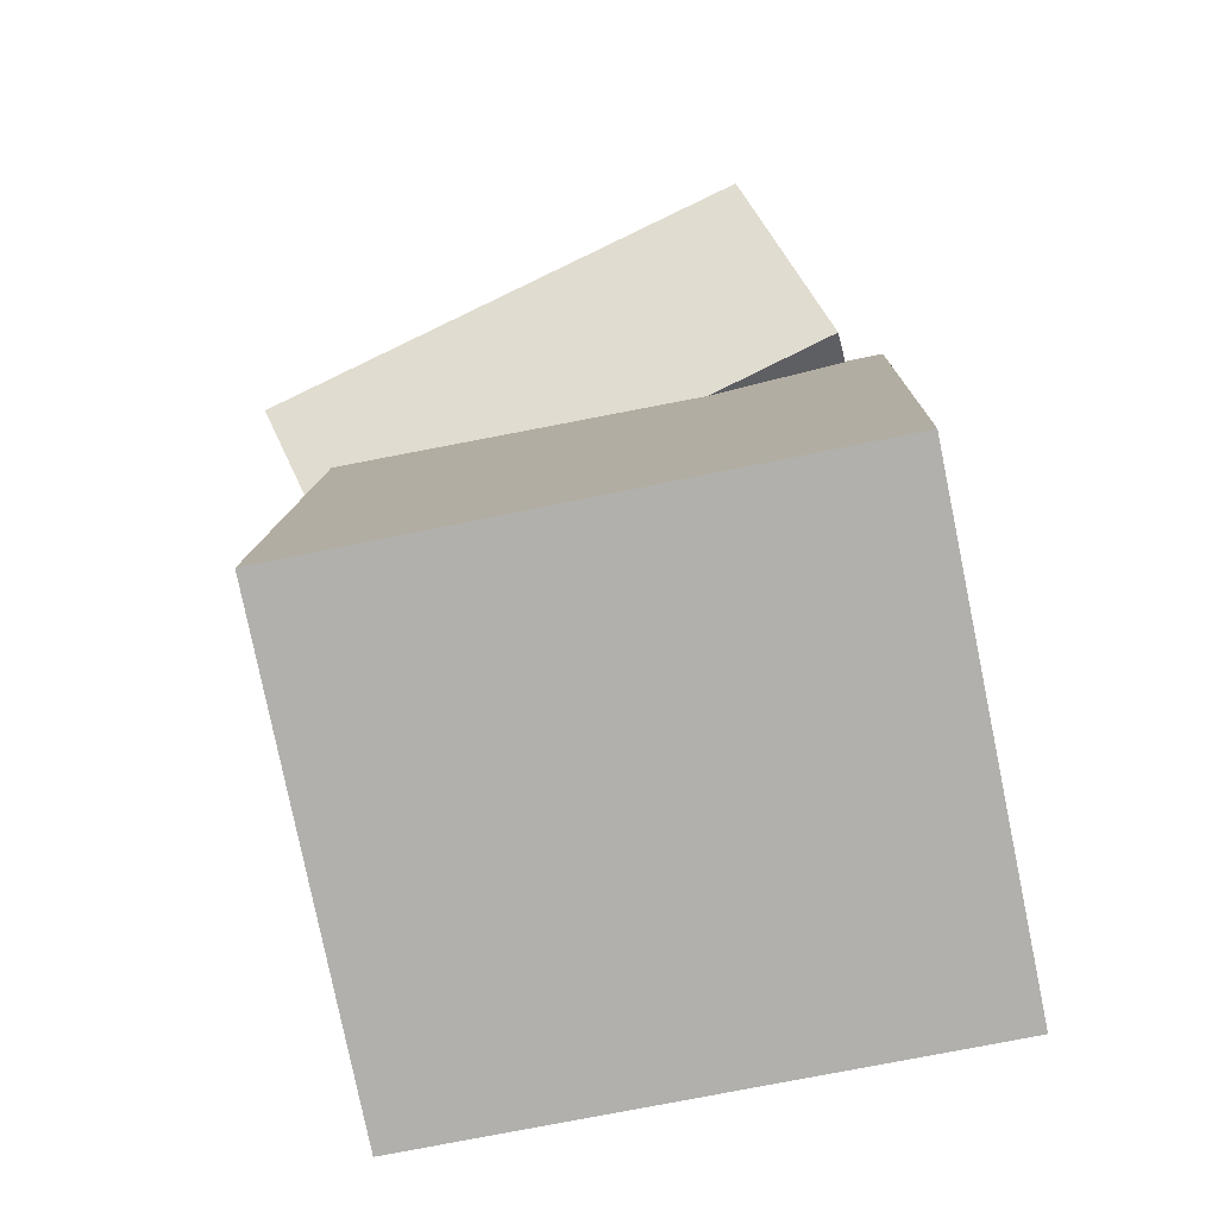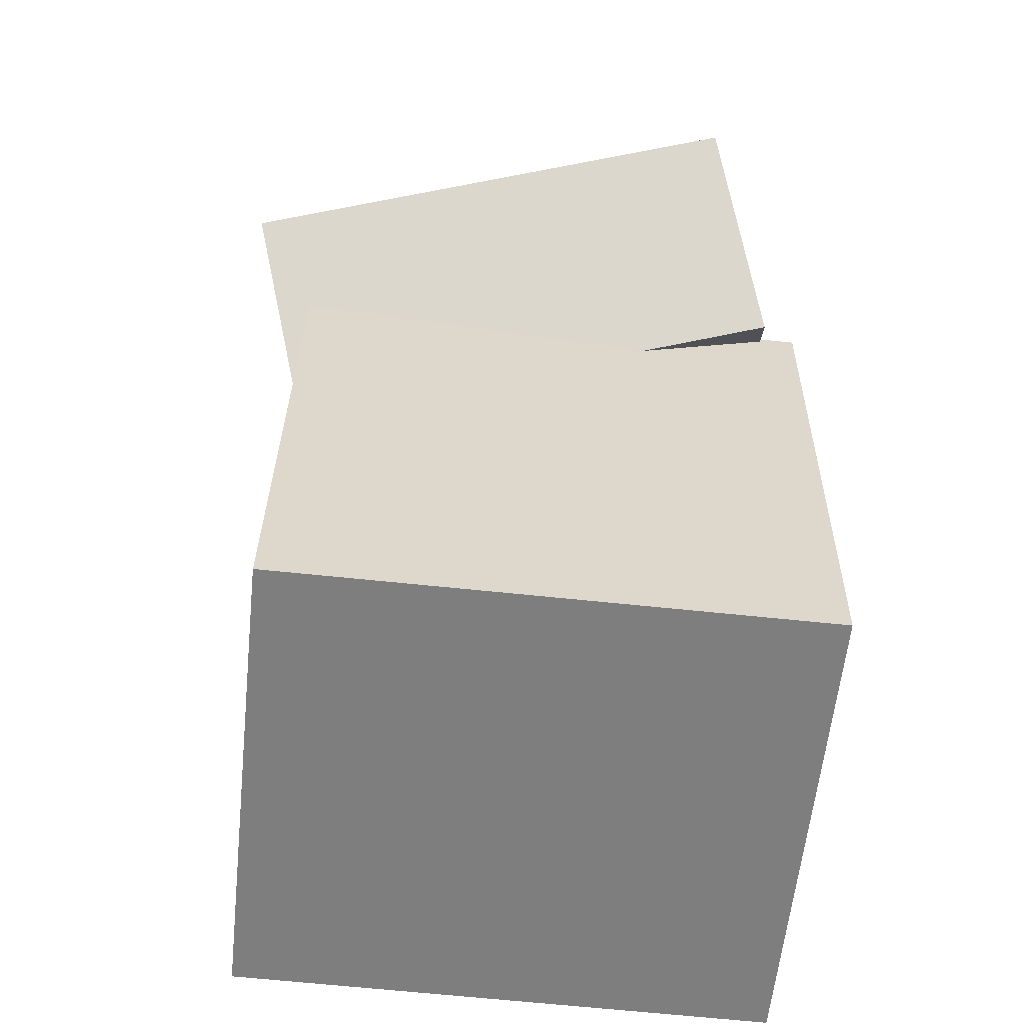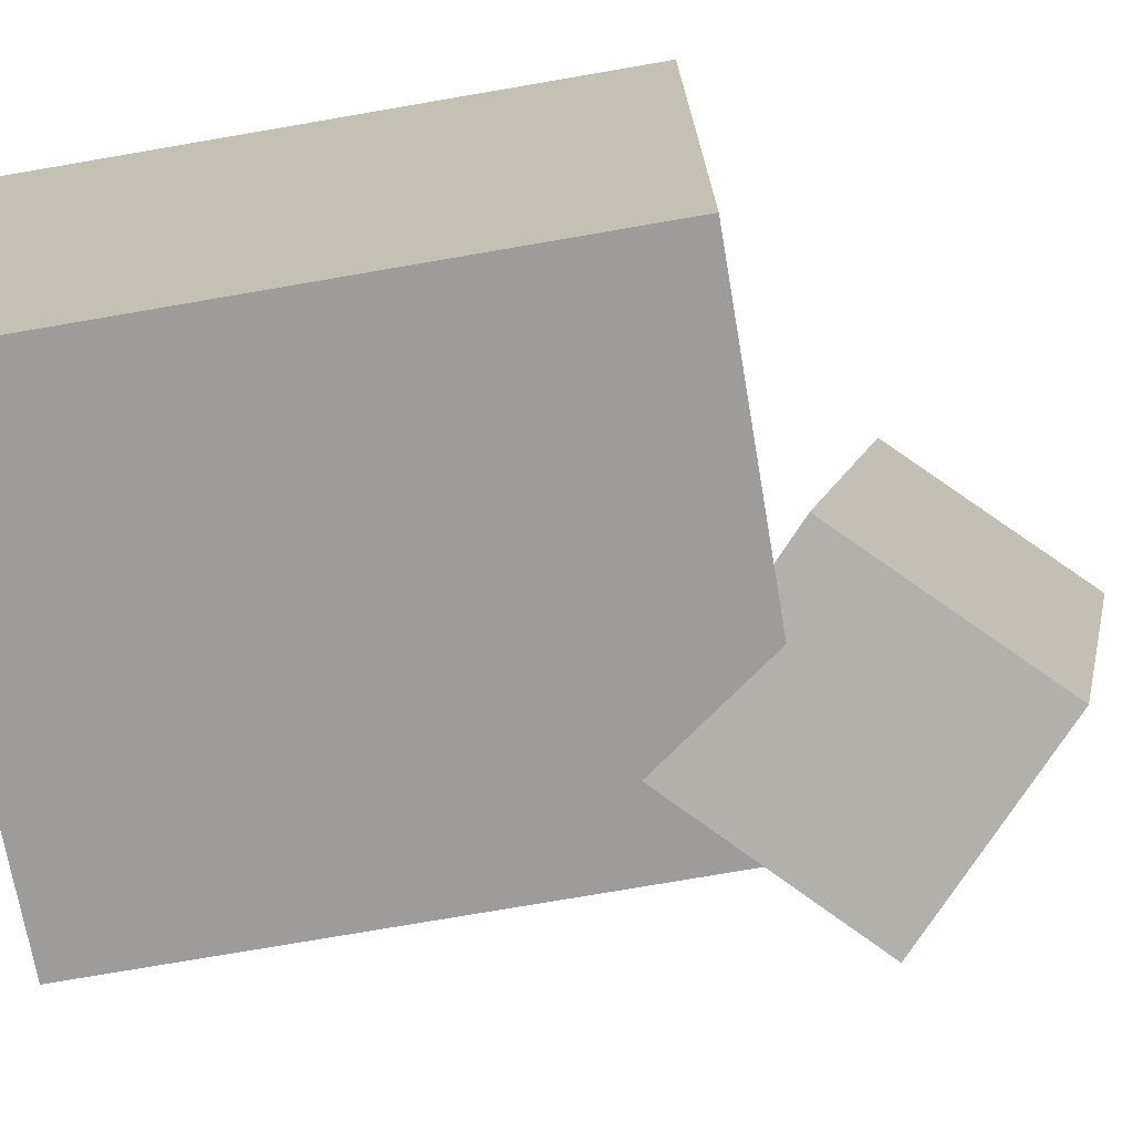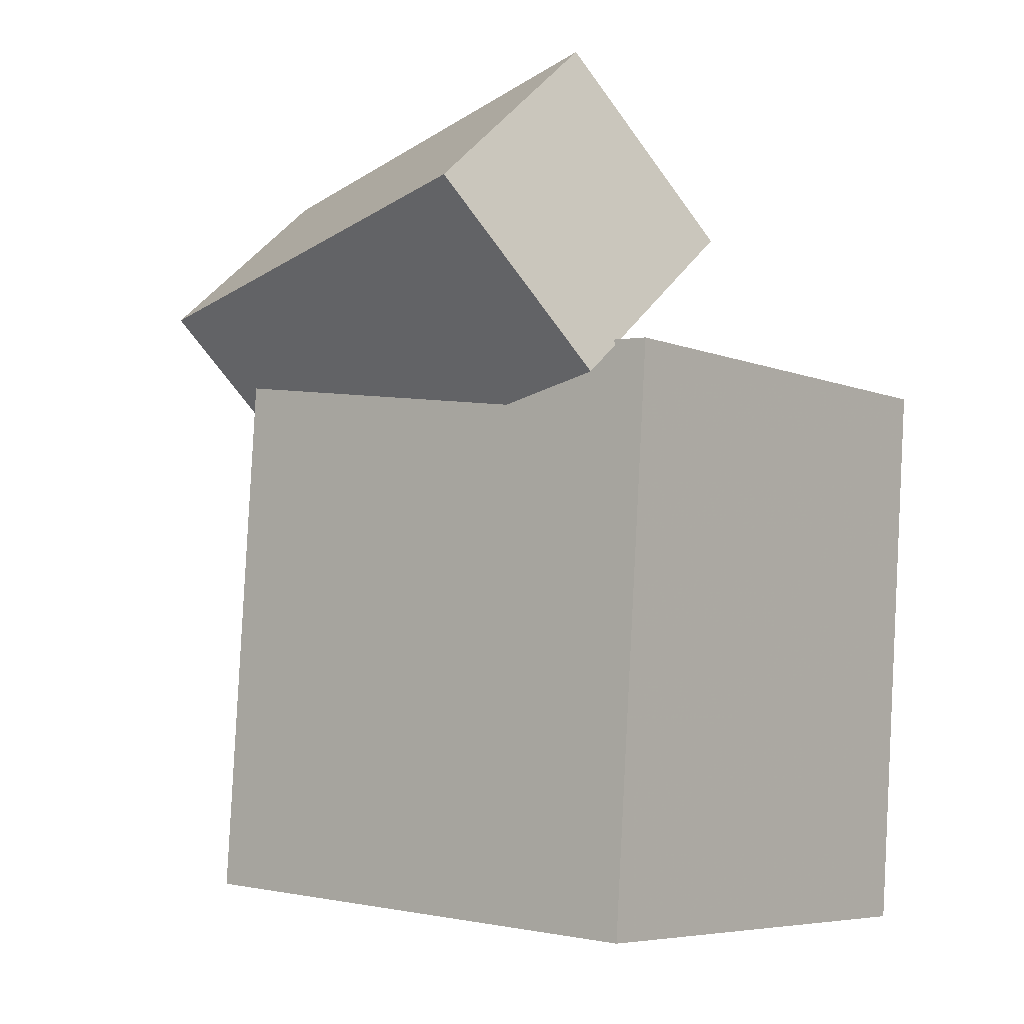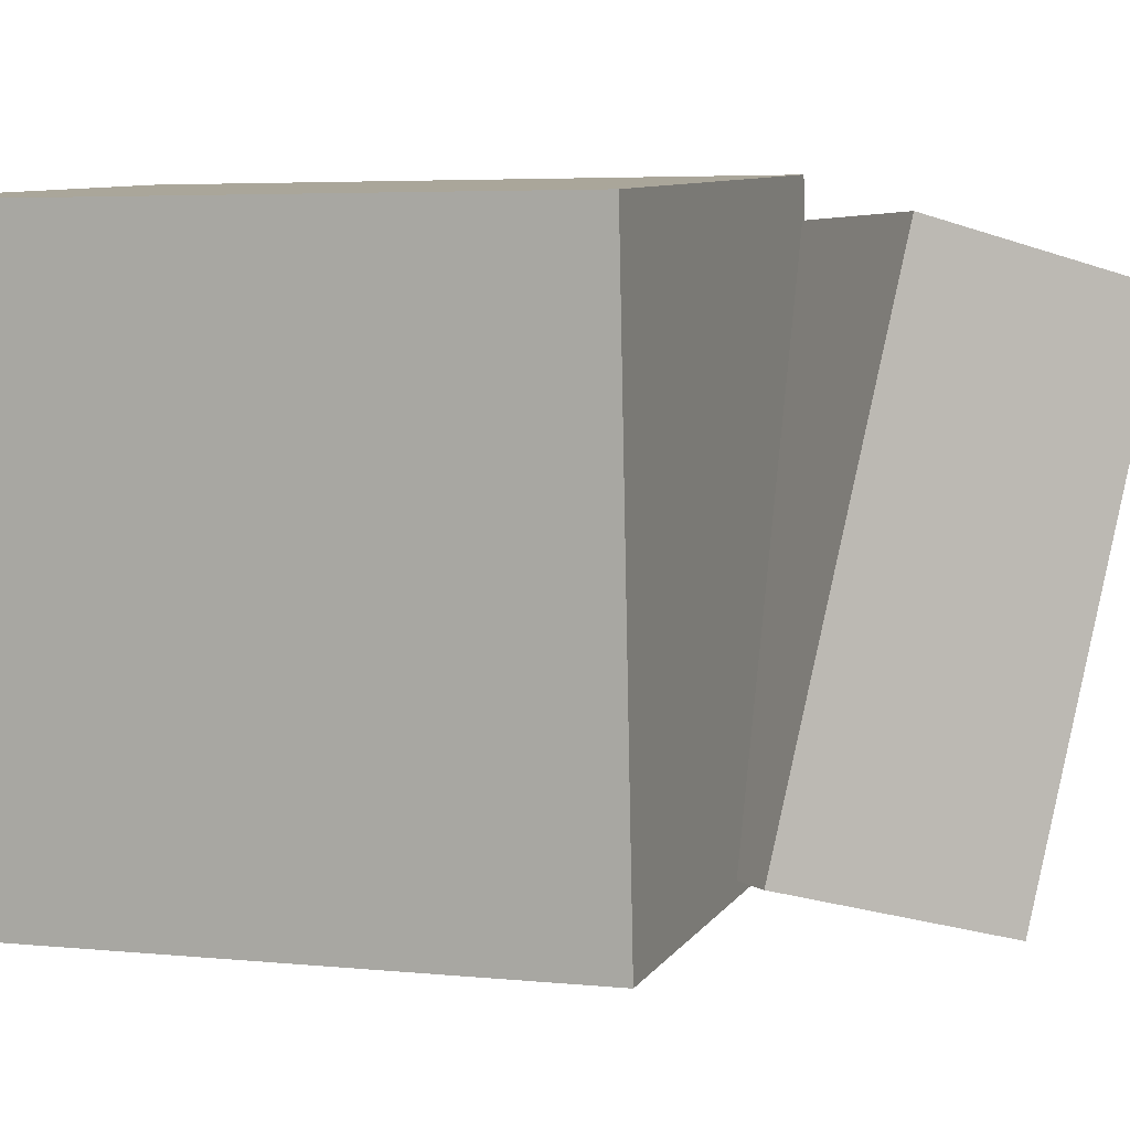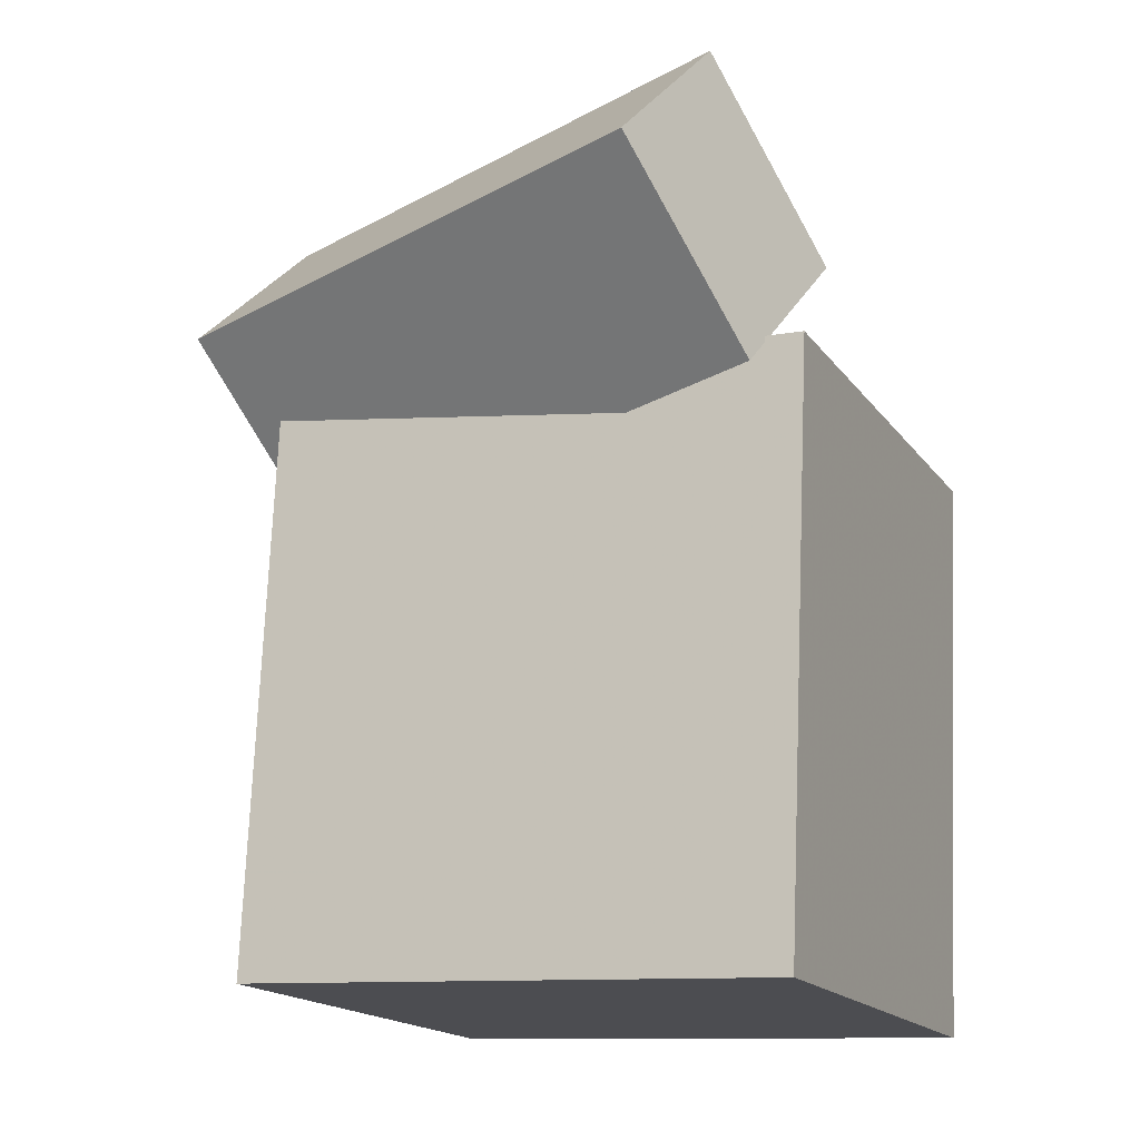
<metadata>
{"format":"obj","ext":"obj","renderer":"f3d","projection":"perspective","resolution":1024,"background":"white","views":[{"elev":-76.0,"azim":-78.0,"up":"+Y"},{"elev":-56.1,"azim":-95.5,"up":"+Y"},{"elev":-70.2,"azim":96.4,"up":"+Z"},{"elev":-2.1,"azim":-49.3,"up":"+Y"},{"elev":7.9,"azim":105.6,"up":"+Z"},{"elev":-13.6,"azim":-65.4,"up":"+Y"}]}
</metadata>
<code>
v 0.2468 0.1704 0.2683
v 0.2438 0.1806 -0.2431
v -0.2103 0.1963 0.2714
v -0.2133 0.2065 -0.2399
v 0.2159 -0.3732 0.2577
v 0.213 -0.3631 -0.2537
v -0.2412 -0.3473 0.2608
v -0.2442 -0.3372 -0.2505
f 1.0 7.0 5.0
f 1.0 3.0 7.0
f 1.0 4.0 3.0
f 1.0 2.0 4.0
f 3.0 8.0 7.0
f 3.0 4.0 8.0
f 5.0 7.0 8.0
f 5.0 8.0 6.0
f 1.0 5.0 6.0
f 1.0 6.0 2.0
f 2.0 6.0 8.0
f 2.0 8.0 4.0
v -0.2428 0.1655 0.2337
v -0.1357 0.08414 -0.2401
v -0.07557 0.3028 0.2479
v 0.03153 0.2215 -0.2258
v -0.3757 0.3335 0.1748
v -0.2686 0.2521 -0.299
v -0.2085 0.4708 0.189
v -0.1014 0.3895 -0.2847
f 9.0 15.0 13.0
f 9.0 11.0 15.0
f 9.0 12.0 11.0
f 9.0 10.0 12.0
f 11.0 16.0 15.0
f 11.0 12.0 16.0
f 13.0 15.0 16.0
f 13.0 16.0 14.0
f 9.0 13.0 14.0
f 9.0 14.0 10.0
f 10.0 14.0 16.0
f 10.0 16.0 12.0

</code>
